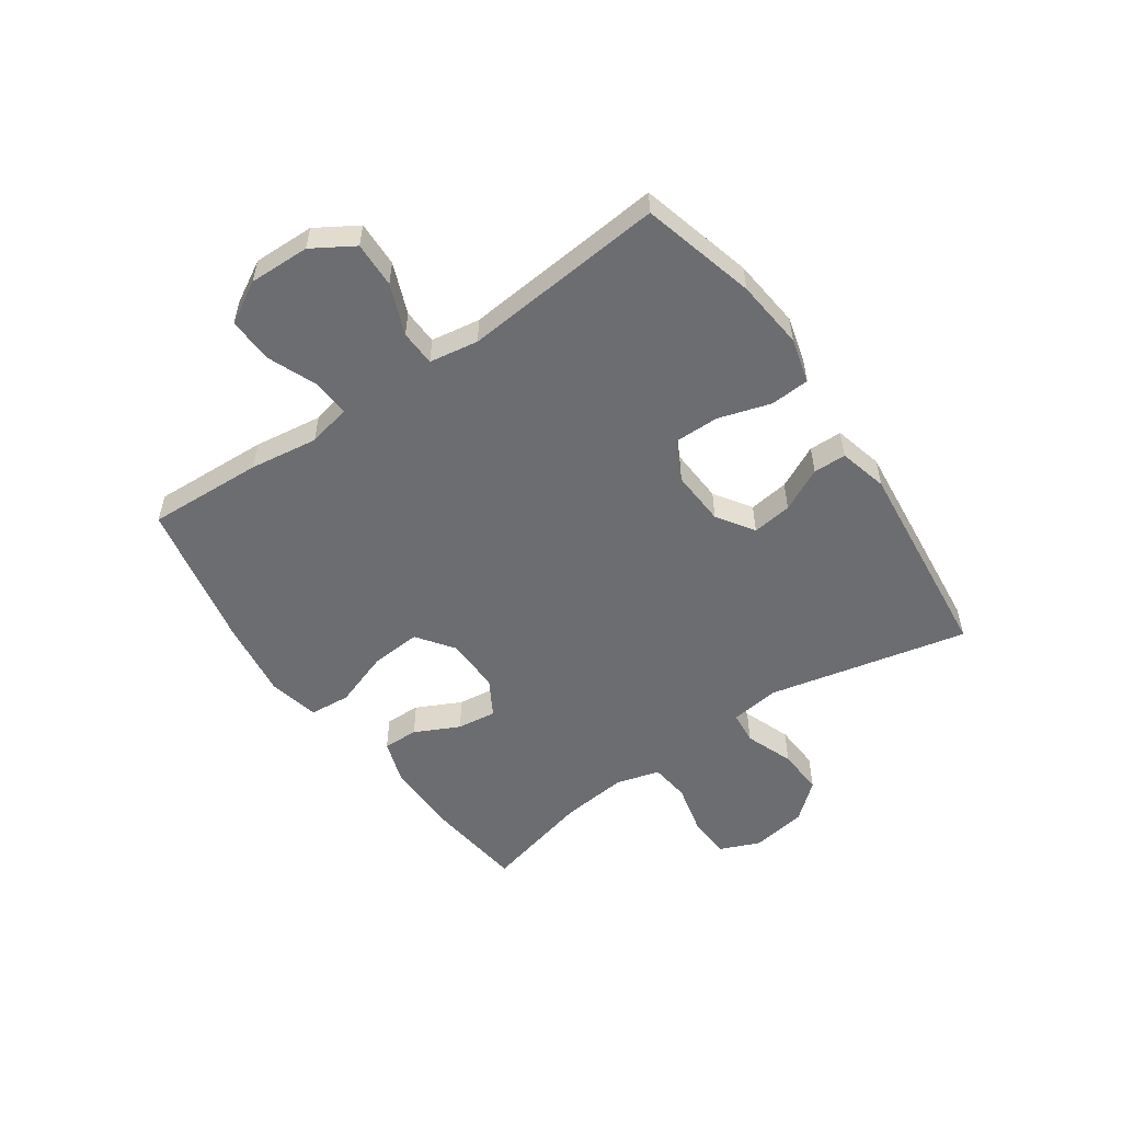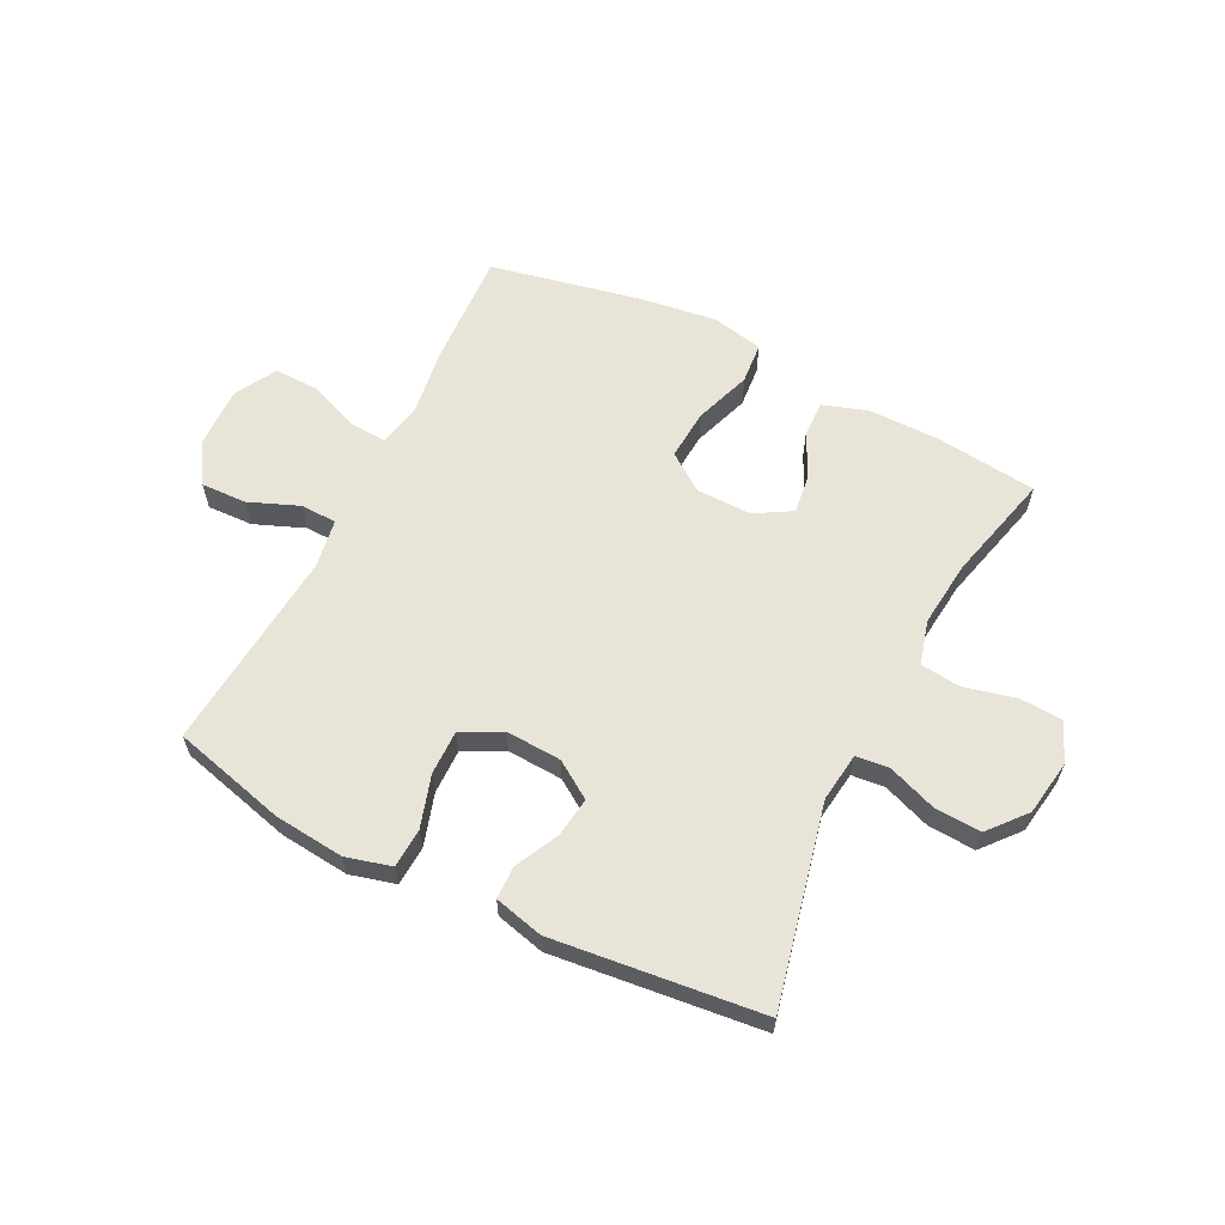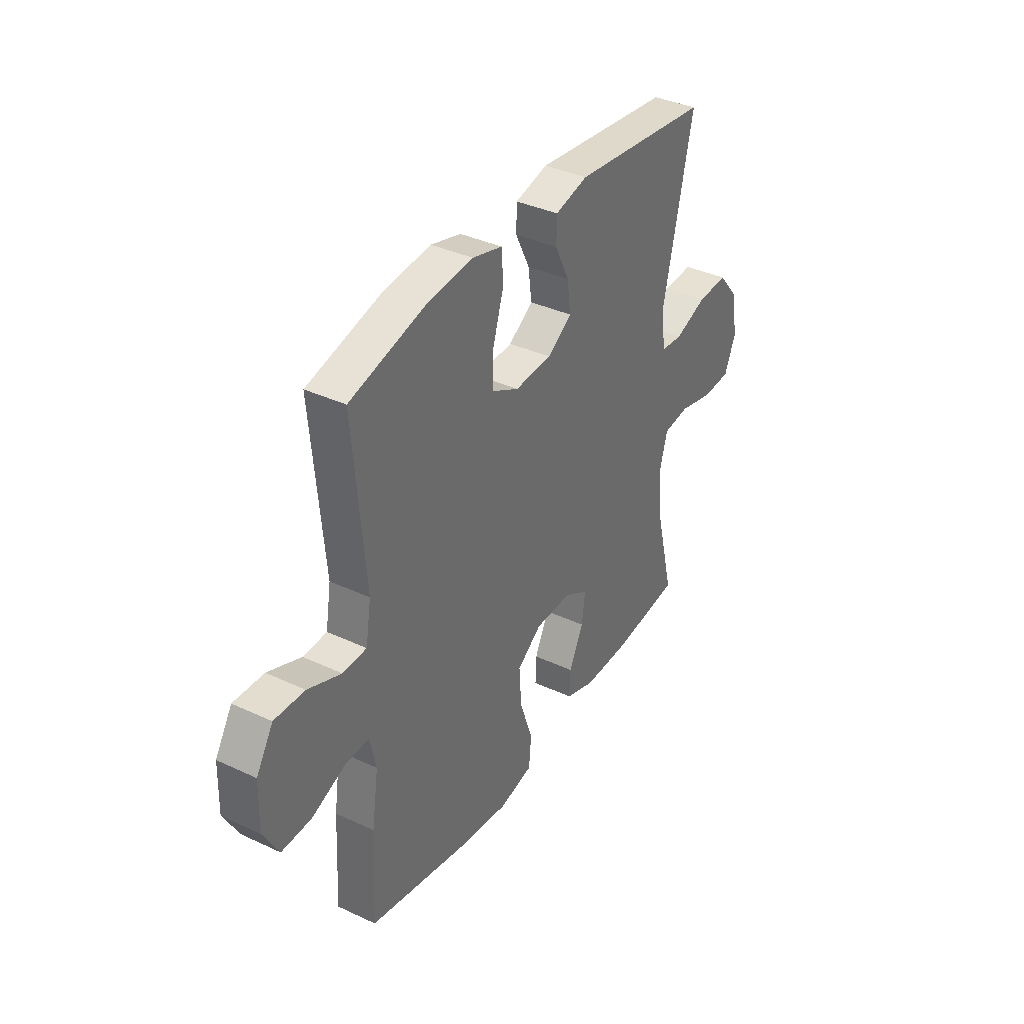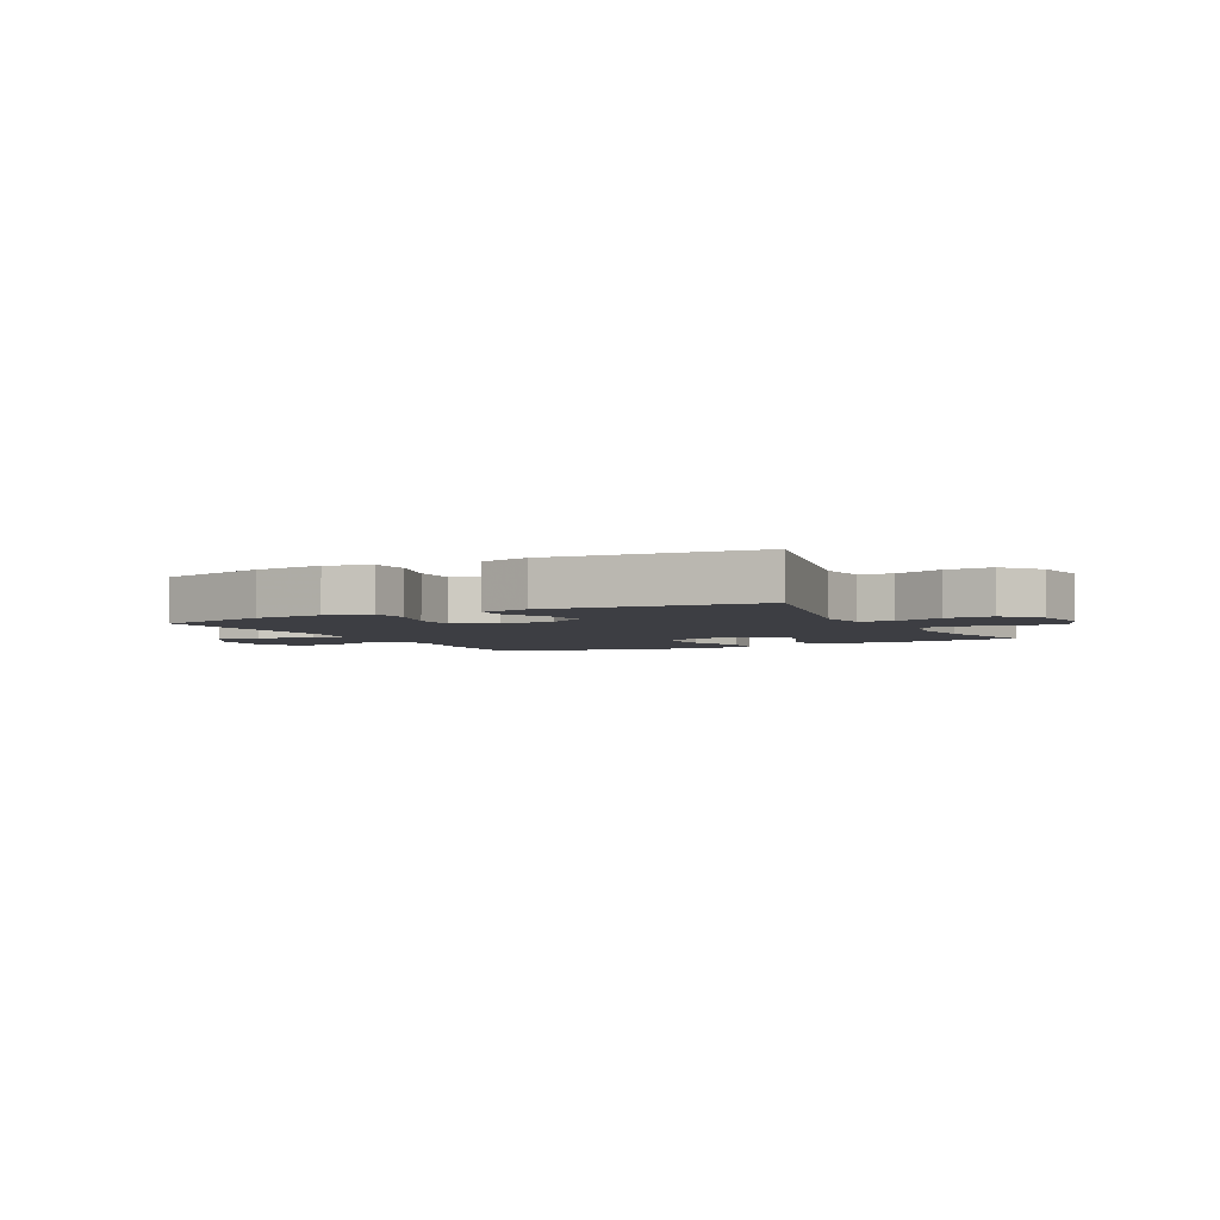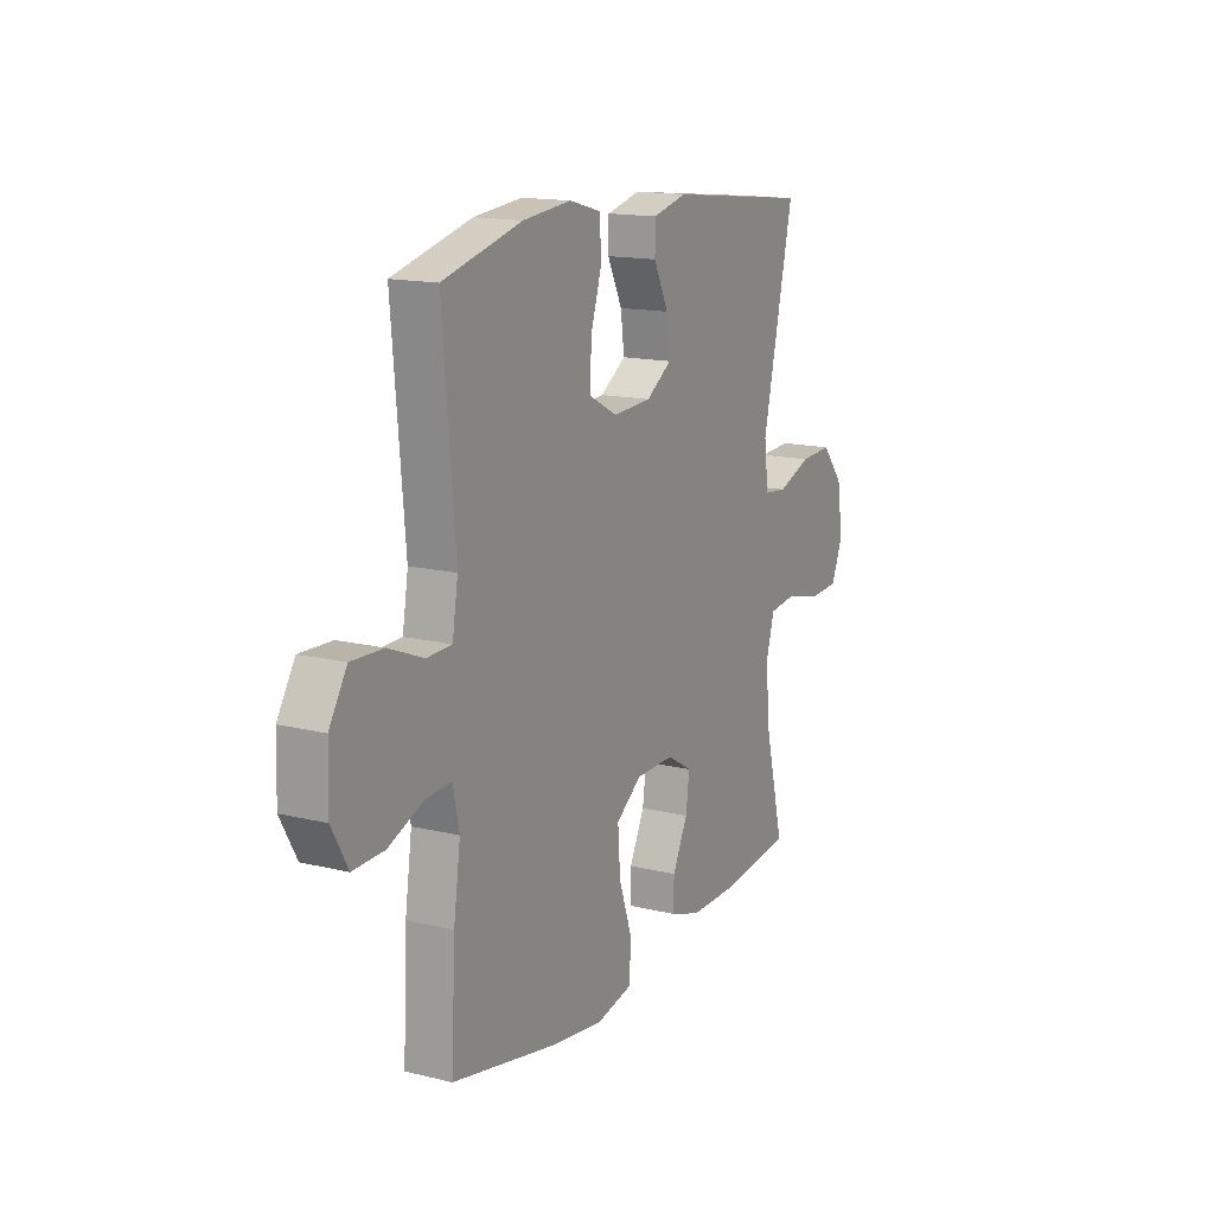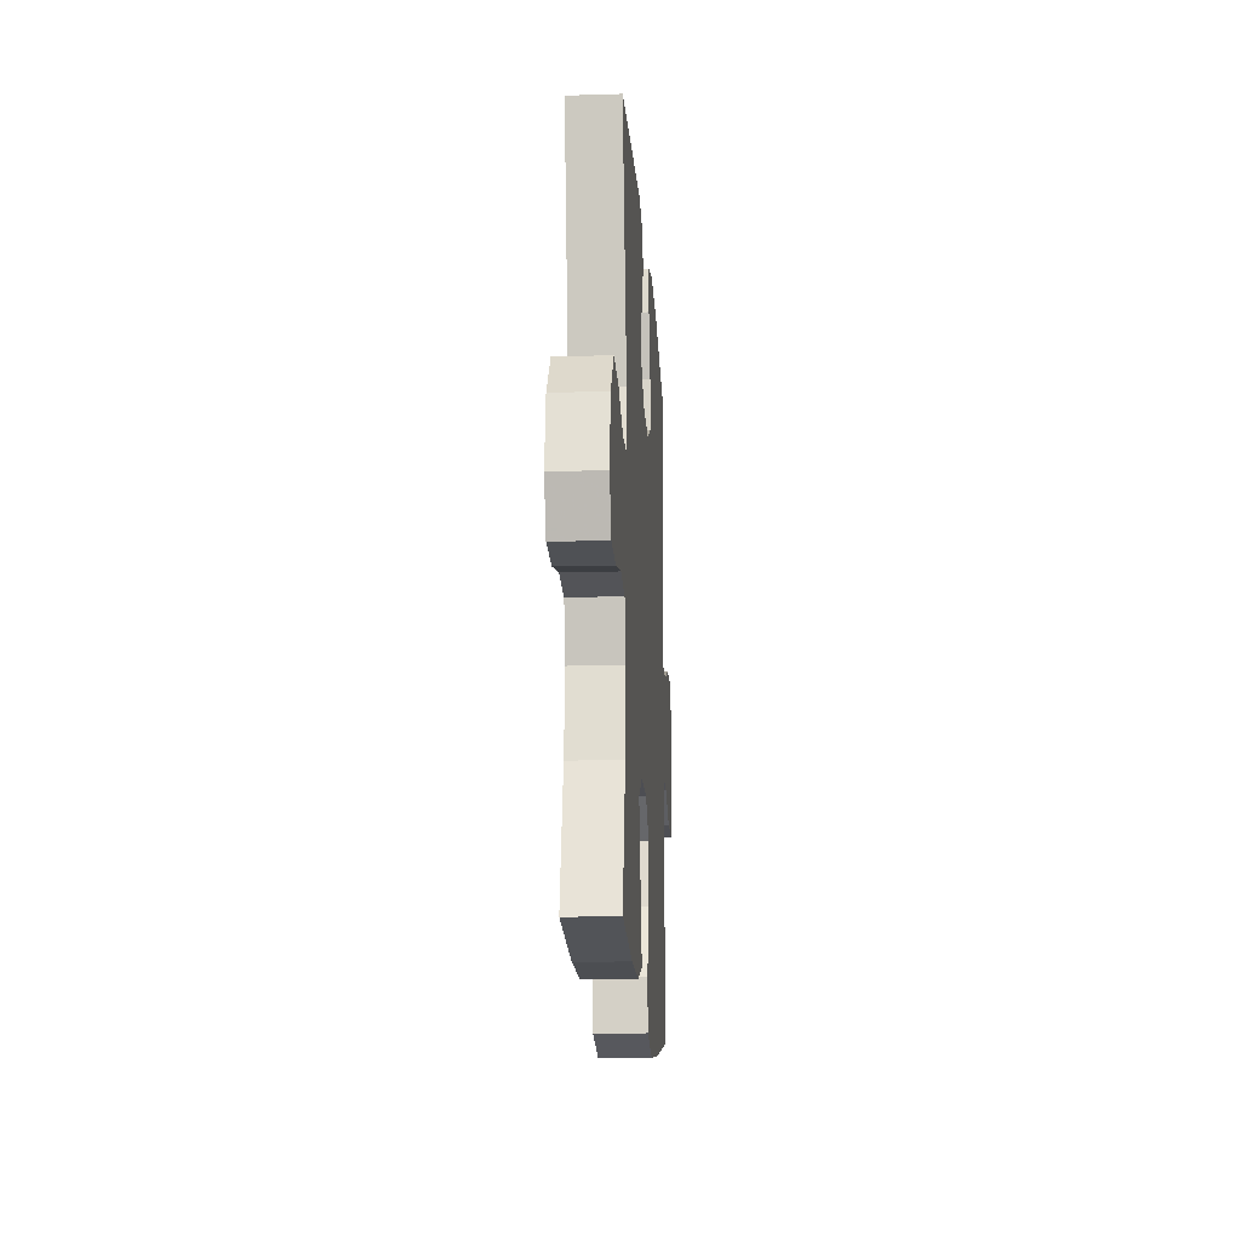
<metadata>
{"format":"obj","ext":"obj","renderer":"f3d","projection":"perspective","resolution":1024,"background":"white","views":[{"elev":-54.0,"azim":-55.0,"up":"+Y"},{"elev":61.3,"azim":26.7,"up":"+Y"},{"elev":37.1,"azim":-59.0,"up":"+Z"},{"elev":-3.7,"azim":27.4,"up":"+Y"},{"elev":15.0,"azim":-62.4,"up":"+Z"},{"elev":-16.8,"azim":93.6,"up":"+Z"}]}
</metadata>
<code>
v -0.5 0.07 0.5
v -0.303 0.07 0.551
v -0.182 0.07 0.563
v -0.104 0.07 0.542
v -0.1 0.07 0.474
v -0.128 0.07 0.384
v -0.129 0.07 0.307
v -0.06 0.07 0.271
v 0.036 0.07 0.276
v 0.1 0.07 0.318
v 0.091 0.07 0.387
v 0.054 0.07 0.462
v 0.055 0.07 0.519
v 0.14 0.07 0.54
v 0.5 0.07 0.5
v 0.422 0.07 0.154
v 0.433 0.07 0.069
v 0.49 0.07 0.063
v 0.574 0.07 0.094
v 0.655 0.07 0.098
v 0.709 0.07 0.034
v 0.724 0.07 -0.062
v 0.695 0.07 -0.131
v 0.621 0.07 -0.135
v 0.531 0.07 -0.113
v 0.462 0.07 -0.121
v 0.441 0.07 -0.197
v 0.453 0.07 -0.312
v 0.5 0.07 -0.5
v 0.324 0.07 -0.52
v 0.2 0.07 -0.52
v 0.123 0.07 -0.494
v 0.125 0.07 -0.433
v 0.163 0.07 -0.356
v 0.172 0.07 -0.288
v 0.109 0.07 -0.251
v 0.013 0.07 -0.252
v -0.051 0.07 -0.298
v -0.045 0.07 -0.385
v -0.011 0.07 -0.483
v -0.017 0.07 -0.554
v -0.106 0.07 -0.573
v -0.241 0.07 -0.554
v -0.5 0.07 -0.5
v -0.49 0.07 -0.3
v -0.473 0.07 -0.182
v -0.489 0.07 -0.108
v -0.553 0.07 -0.111
v -0.64 0.07 -0.146
v -0.718 0.07 -0.148
v -0.758 0.07 -0.076
v -0.755 0.07 0.029
v -0.711 0.07 0.1
v -0.632 0.07 0.097
v -0.545 0.07 0.062
v -0.483 0.07 0.064
v -0.469 0.07 0.149
v -0.5 0 0.5
v -0.303 0 0.551
v -0.182 0 0.563
v -0.104 0 0.542
v -0.1 0 0.474
v -0.128 0 0.384
v -0.129 0 0.307
v -0.06 0 0.271
v 0.036 0 0.276
v 0.1 0 0.318
v 0.091 0 0.387
v 0.054 0 0.462
v 0.055 0 0.519
v 0.14 0 0.54
v 0.5 0 0.5
v 0.422 0 0.154
v 0.433 0 0.069
v 0.49 0 0.063
v 0.574 0 0.094
v 0.655 0 0.098
v 0.709 0 0.034
v 0.724 0 -0.062
v 0.695 0 -0.131
v 0.621 0 -0.135
v 0.531 0 -0.113
v 0.462 0 -0.121
v 0.441 0 -0.197
v 0.453 0 -0.312
v 0.5 0 -0.5
v 0.324 0 -0.52
v 0.2 0 -0.52
v 0.123 0 -0.494
v 0.125 0 -0.433
v 0.163 0 -0.356
v 0.172 0 -0.288
v 0.109 0 -0.251
v 0.013 0 -0.252
v -0.051 0 -0.298
v -0.045 0 -0.385
v -0.011 0 -0.483
v -0.017 0 -0.554
v -0.106 0 -0.573
v -0.241 0 -0.554
v -0.5 0 -0.5
v -0.49 0 -0.3
v -0.473 0 -0.182
v -0.489 0 -0.108
v -0.553 0 -0.111
v -0.64 0 -0.146
v -0.718 0 -0.148
v -0.758 0 -0.076
v -0.755 0 0.029
v -0.711 0 0.1
v -0.632 0 0.097
v -0.545 0 0.062
v -0.483 0 0.064
v -0.469 0 0.149
f 52 53 54 55
f 52 55 56
f 51 52 56
f 48 49 50 51
f 47 48 51 56
f 46 47 56 57
f 44 45 46
f 43 44 46
f 42 43 46 57
f 39 40 41 42
f 38 39 42 57
f 31 32 33 34
f 31 34 35
f 28 29 30 31
f 27 28 31 35
f 26 27 35 36
f 22 23 24 25
f 22 25 26
f 21 22 26
f 18 19 20 21
f 17 18 21 26
f 13 14 15 16
f 11 12 13 16
f 10 11 16 17
f 9 10 17 26
f 3 4 5 6
f 3 6 7
f 2 3 7
f 1 2 7
f 37 38 57 1
f 8 9 26 36
f 8 36 37
f 1 7 8 37
f 112 111 110 109
f 113 112 109
f 113 109 108
f 108 107 106 105
f 113 108 105 104
f 114 113 104 103
f 103 102 101
f 103 101 100
f 114 103 100 99
f 99 98 97 96
f 114 99 96 95
f 91 90 89 88
f 92 91 88
f 88 87 86 85
f 92 88 85 84
f 93 92 84 83
f 82 81 80 79
f 83 82 79
f 83 79 78
f 78 77 76 75
f 83 78 75 74
f 73 72 71 70
f 73 70 69 68
f 74 73 68 67
f 83 74 67 66
f 63 62 61 60
f 64 63 60
f 64 60 59
f 64 59 58
f 58 114 95 94
f 93 83 66 65
f 94 93 65
f 94 65 64 58
f 1 58 59 2
f 2 59 60 3
f 3 60 61 4
f 4 61 62 5
f 5 62 63 6
f 6 63 64 7
f 7 64 65 8
f 8 65 66 9
f 9 66 67 10
f 10 67 68 11
f 11 68 69 12
f 12 69 70 13
f 13 70 71 14
f 14 71 72 15
f 15 72 73 16
f 16 73 74 17
f 17 74 75 18
f 18 75 76 19
f 19 76 77 20
f 20 77 78 21
f 21 78 79 22
f 22 79 80 23
f 23 80 81 24
f 24 81 82 25
f 25 82 83 26
f 26 83 84 27
f 27 84 85 28
f 28 85 86 29
f 29 86 87 30
f 30 87 88 31
f 31 88 89 32
f 32 89 90 33
f 33 90 91 34
f 34 91 92 35
f 35 92 93 36
f 36 93 94 37
f 37 94 95 38
f 38 95 96 39
f 39 96 97 40
f 40 97 98 41
f 41 98 99 42
f 42 99 100 43
f 43 100 101 44
f 44 101 102 45
f 45 102 103 46
f 46 103 104 47
f 47 104 105 48
f 48 105 106 49
f 49 106 107 50
f 50 107 108 51
f 51 108 109 52
f 52 109 110 53
f 53 110 111 54
f 54 111 112 55
f 55 112 113 56
f 56 113 114 57
f 57 114 58 1

</code>
